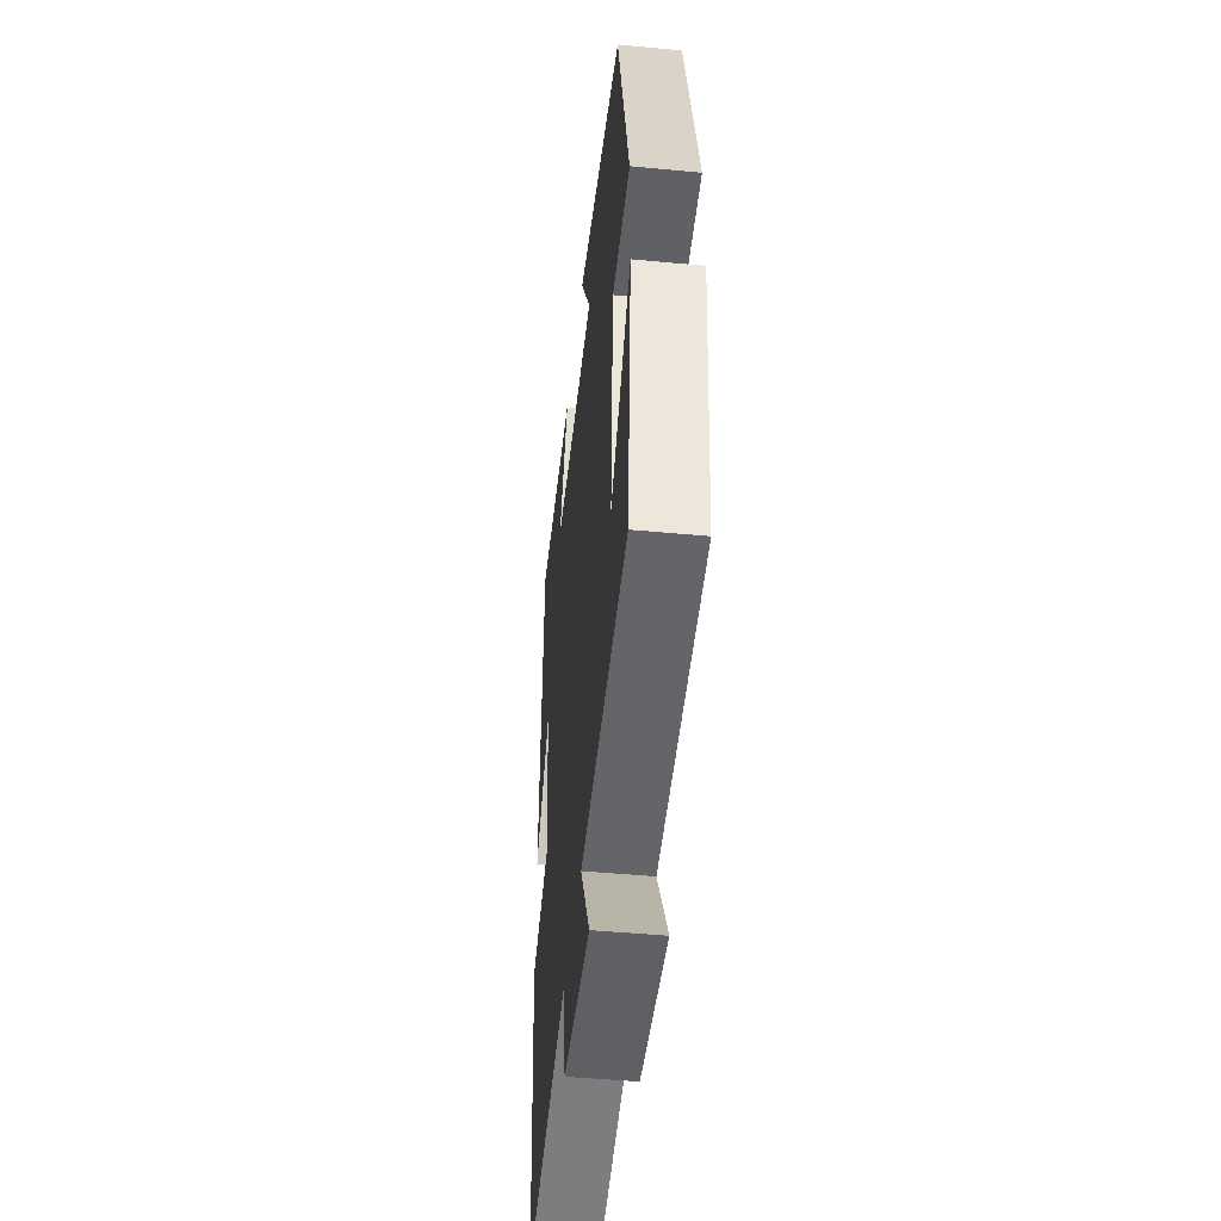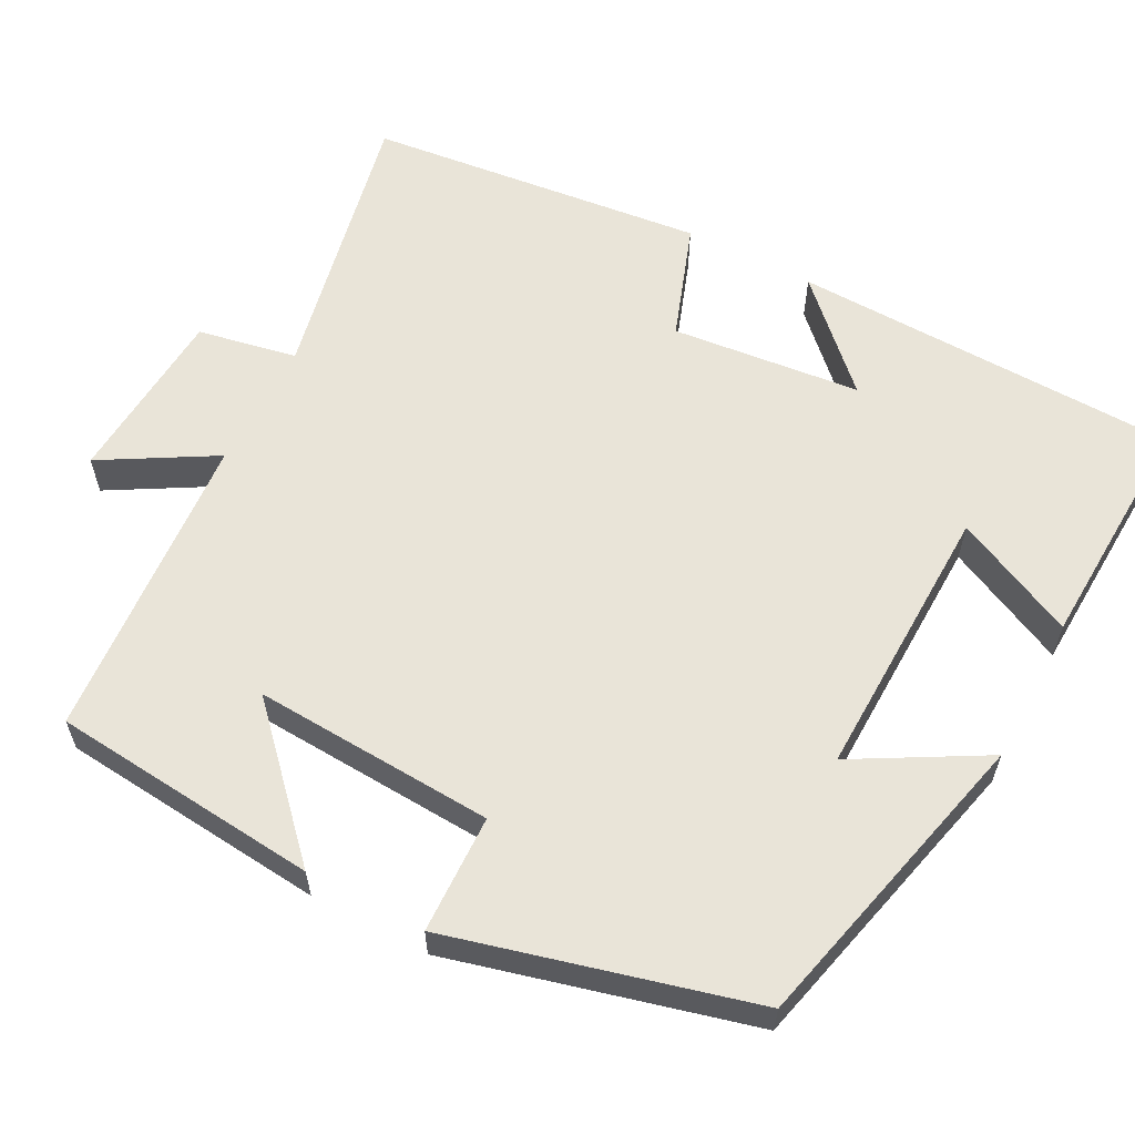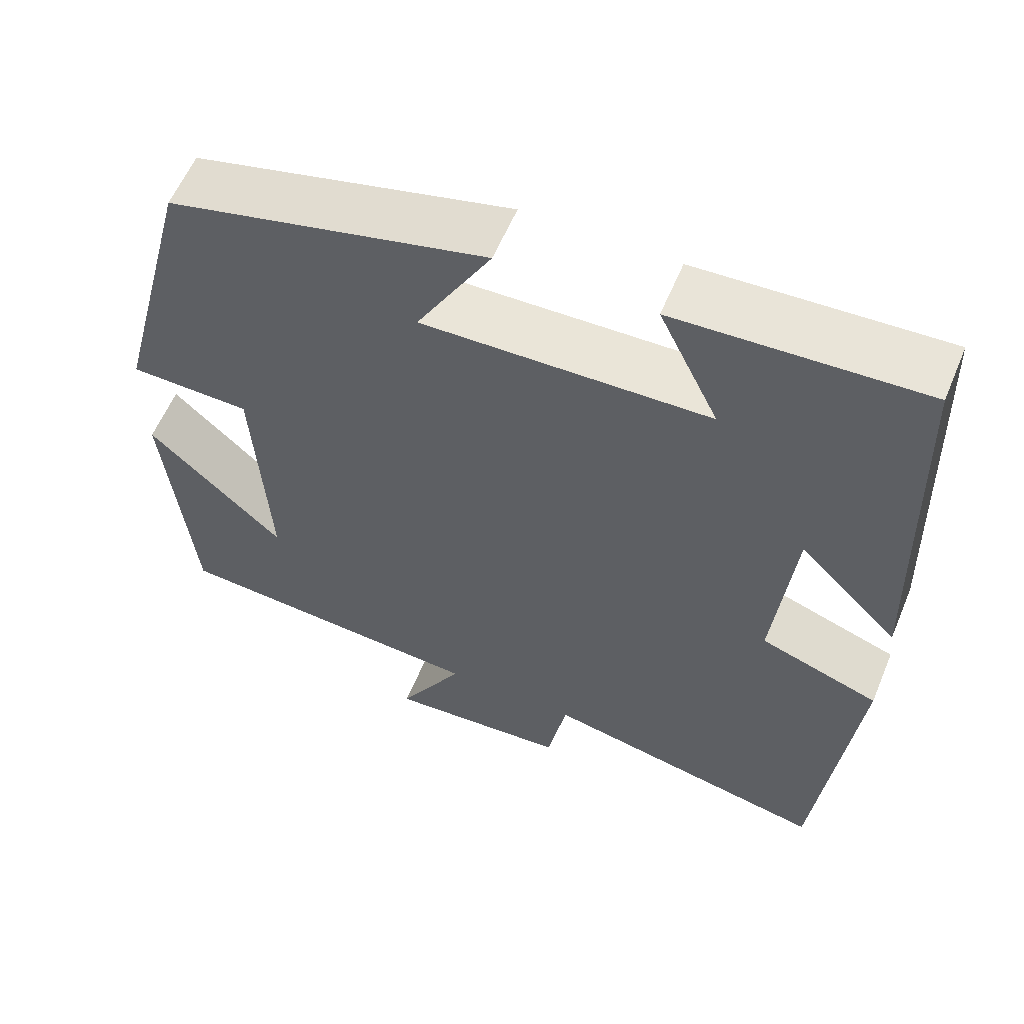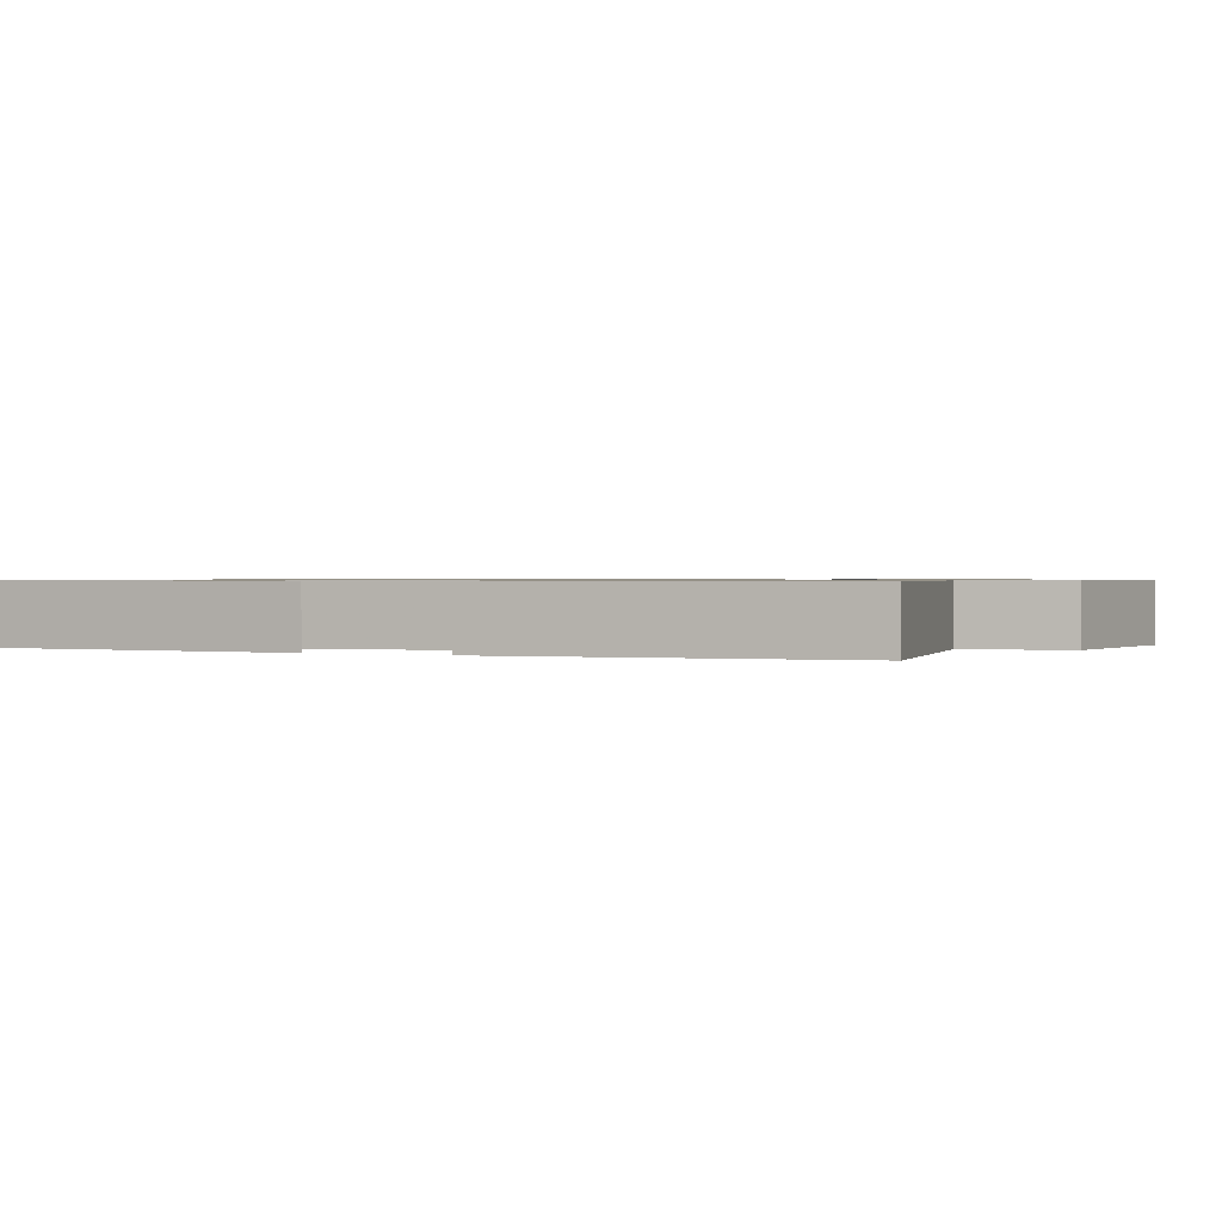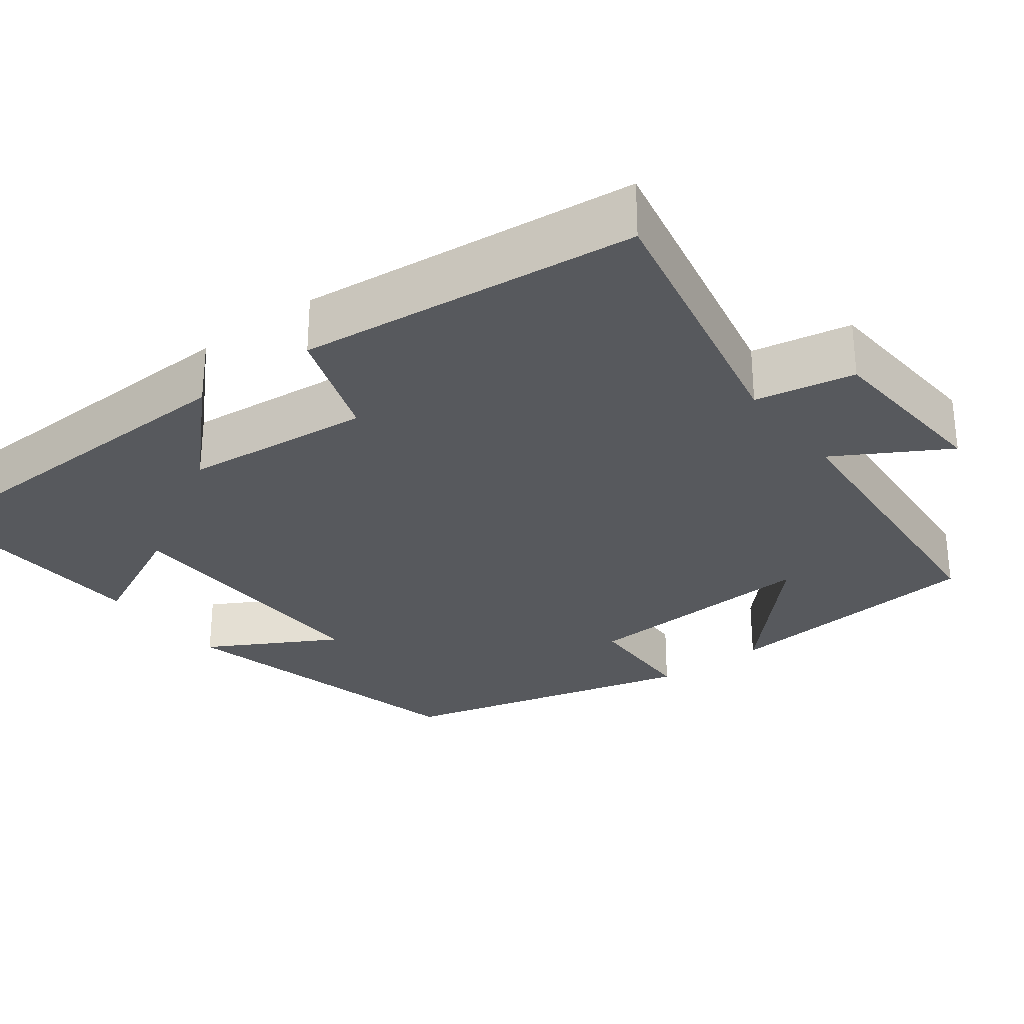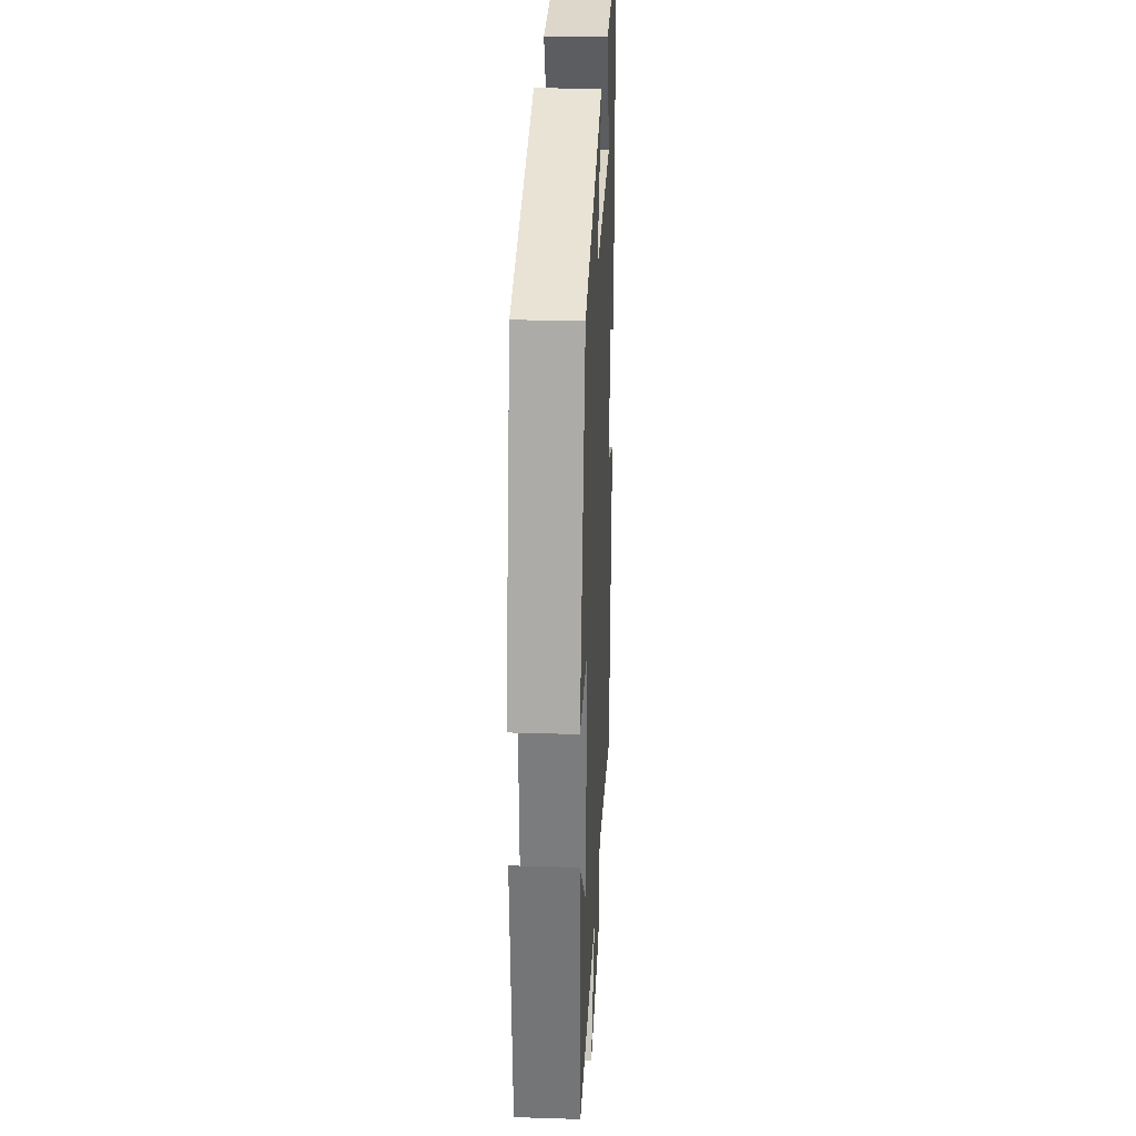
<metadata>
{"format":"obj","ext":"obj","renderer":"f3d","projection":"perspective","resolution":1024,"background":"white","views":[{"elev":-47.3,"azim":-96.1,"up":"+Z"},{"elev":59.8,"azim":-62.4,"up":"+Y"},{"elev":58.9,"azim":22.6,"up":"+Z"},{"elev":0.8,"azim":116.4,"up":"+Y"},{"elev":-29.0,"azim":127.1,"up":"+Y"},{"elev":27.7,"azim":-87.3,"up":"+Z"}]}
</metadata>
<code>
v 0.484 0.07 0.515
v 0.5 0.07 0.023
v 0.376 0.07 0.147
v 0.352 0.07 -0.093
v 0.5 0.07 -0.145
v 0.454 0.07 -0.575
v 0.096 0.07 -0.5
v 0.072 0.07 -0.626
v -0.154 0.07 -0.642
v -0.072 0.07 -0.5
v -0.467 0.07 -0.471
v -0.5 0.07 -0.131
v -0.332 0.07 -0.289
v -0.35 0.07 0.017
v -0.5 0.07 0.021
v -0.401 0.07 0.403
v -0.008 0.07 0.5
v -0.1 0.07 0.336
v 0.254 0.07 0.346
v 0.18 0.07 0.5
v 0.484 0 0.515
v 0.5 0 0.023
v 0.376 0 0.147
v 0.352 0 -0.093
v 0.5 0 -0.145
v 0.454 0 -0.575
v 0.096 0 -0.5
v 0.072 0 -0.626
v -0.154 0 -0.642
v -0.072 0 -0.5
v -0.467 0 -0.471
v -0.5 0 -0.131
v -0.332 0 -0.289
v -0.35 0 0.017
v -0.5 0 0.021
v -0.401 0 0.403
v -0.008 0 0.5
v -0.1 0 0.336
v 0.254 0 0.346
v 0.18 0 0.5
f 1 2 3
f 20 1 3
f 19 20 3
f 18 19 3 4
f 16 17 18
f 15 16 18
f 14 15 18
f 13 14 18 4
f 11 12 13
f 13 4 5
f 11 13 5
f 10 11 5
f 7 8 9 10
f 7 10 5
f 5 6 7
f 23 22 21
f 23 21 40
f 23 40 39
f 24 23 39 38
f 38 37 36
f 38 36 35
f 38 35 34
f 24 38 34 33
f 33 32 31
f 25 24 33
f 25 33 31
f 25 31 30
f 30 29 28 27
f 25 30 27
f 27 26 25
f 1 21 22 2
f 2 22 23 3
f 3 23 24 4
f 4 24 25 5
f 5 25 26 6
f 6 26 27 7
f 7 27 28 8
f 8 28 29 9
f 9 29 30 10
f 10 30 31 11
f 11 31 32 12
f 12 32 33 13
f 13 33 34 14
f 14 34 35 15
f 15 35 36 16
f 16 36 37 17
f 17 37 38 18
f 18 38 39 19
f 19 39 40 20
f 20 40 21 1

</code>
